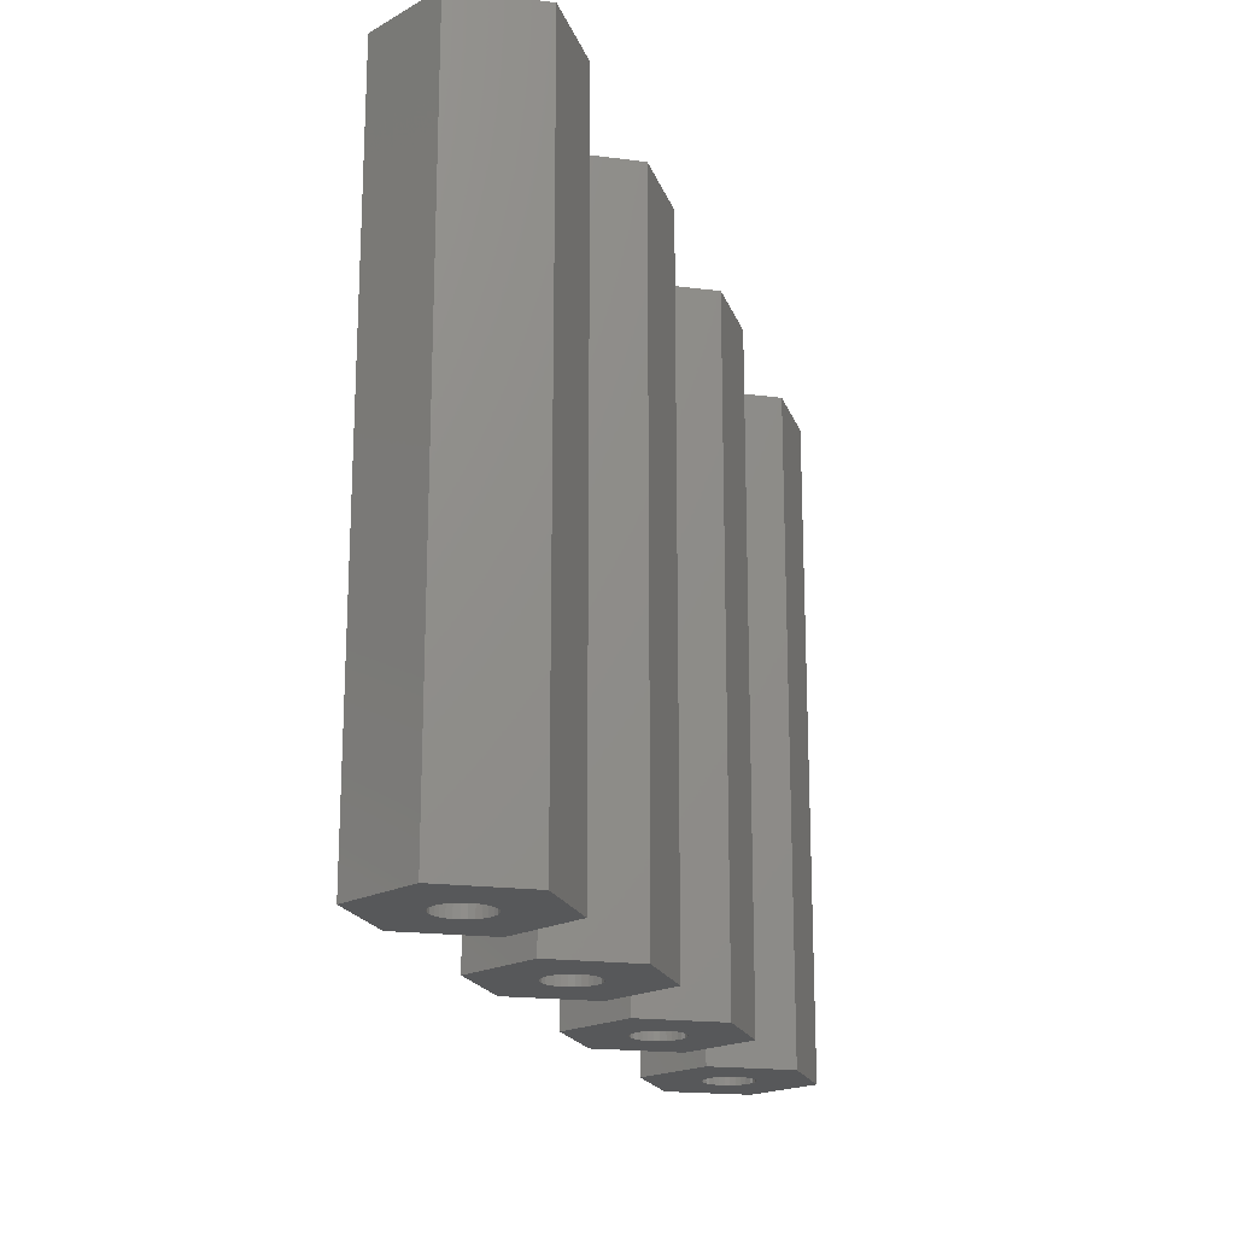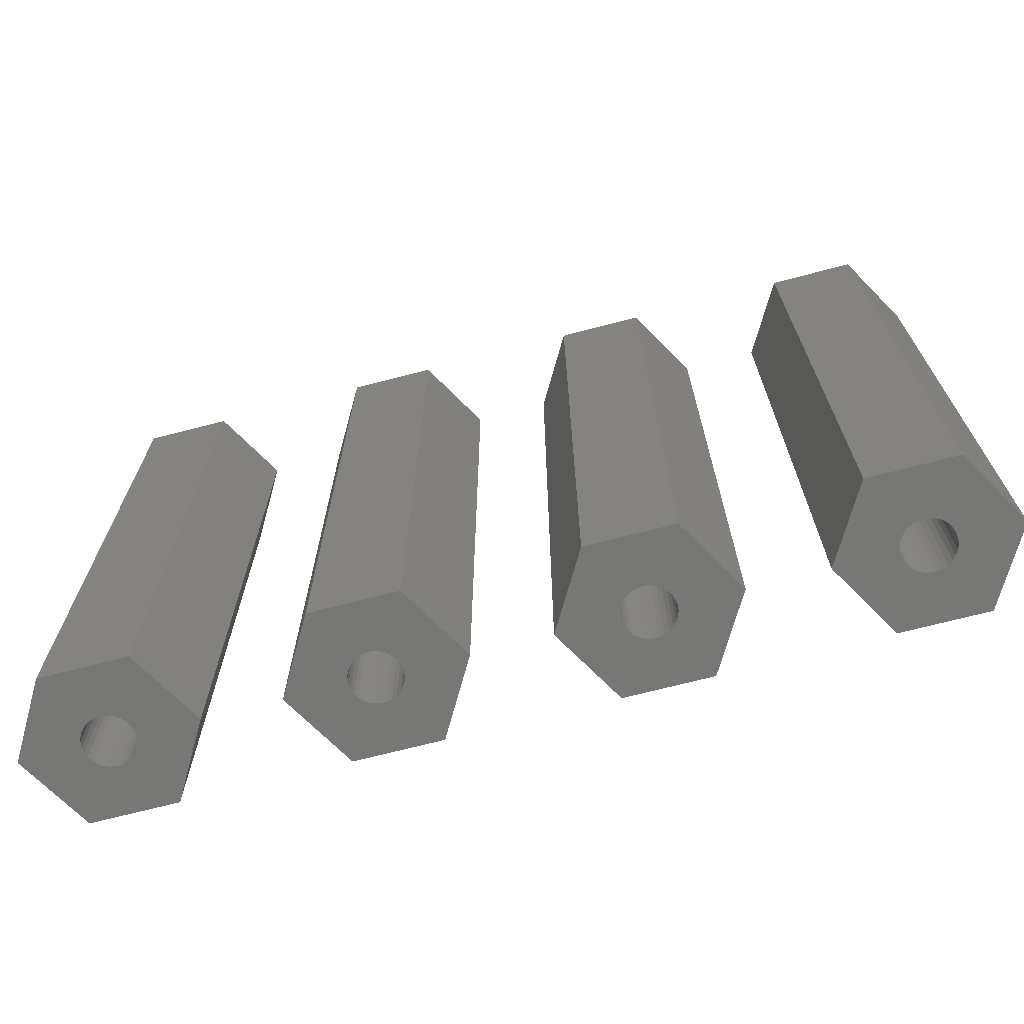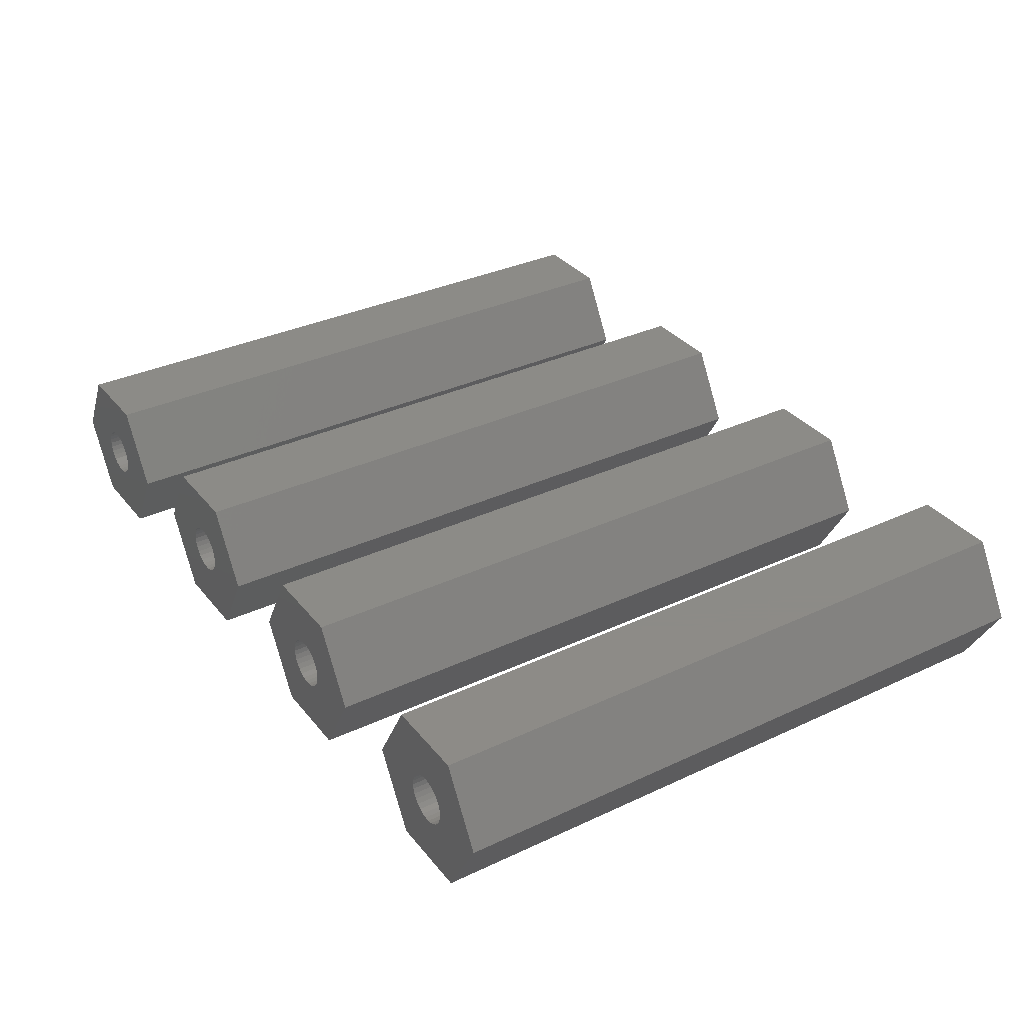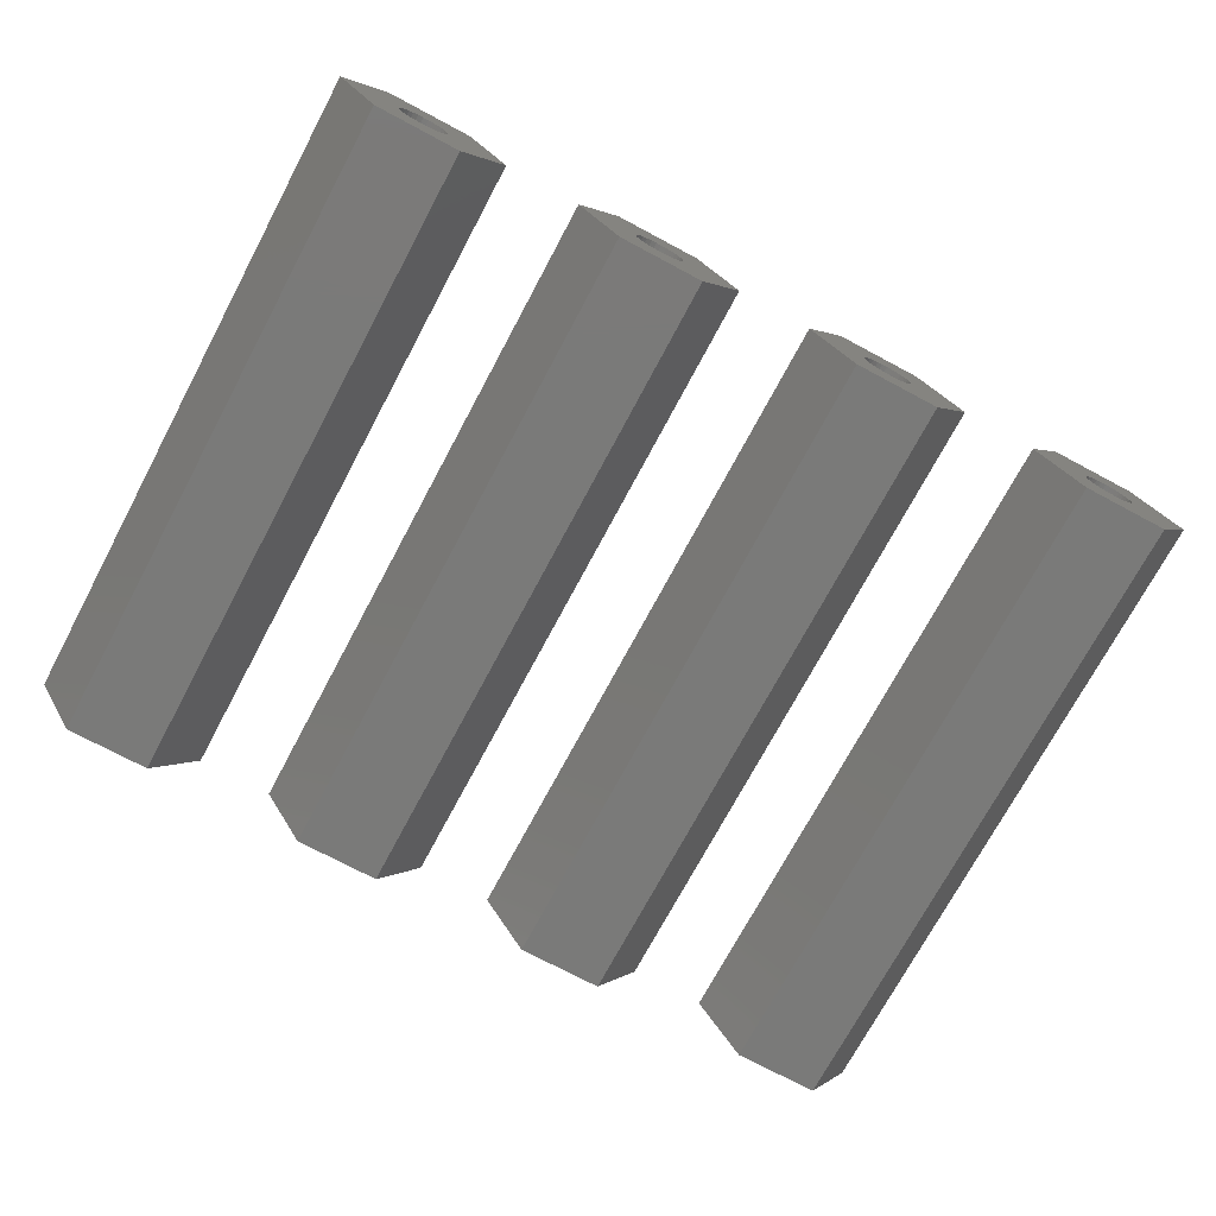
<metadata>
{"format":"stl","ext":"stl","renderer":"f3d","projection":"perspective","resolution":1024,"background":"white","views":[{"elev":-19.2,"azim":106.3,"up":"+Y"},{"elev":-69.6,"azim":14.6,"up":"+Y"},{"elev":33.7,"azim":57.4,"up":"+Z"},{"elev":-73.1,"azim":151.9,"up":"+Z"}]}
</metadata>
<code>
# stl→obj: 288 verts, 576 faces
v 1.732 -27 6
v 3.464 0 3
v 1.732 6.661e-16 6
v 3.464 -27 3
v -3.464 -27 3
v -1.732 6.661e-16 6
v -3.464 0 3
v -1.732 -27 6
v 0.1071 2.263e-16 4.019
v 0.3167 2.165e-16 3.975
v 0.5125 1.971e-16 3.888
v 0.6859 1.691e-16 3.762
v 0.8292 1.338e-16 3.602
v 0.9364 9.257e-17 3.417
v 1.003 4.732e-17 3.213
v 1.025 0 3
v 1.003 -4.732e-17 2.787
v 0.9364 -9.257e-17 2.583
v 0.8292 -1.338e-16 2.398
v 1.732 -6.661e-16 0
v 0.6859 -1.691e-16 2.238
v 0.5125 -1.971e-16 2.112
v 0.1071 -2.263e-16 1.981
v -1.732 -6.661e-16 9.537e-07
v -0.1071 -2.263e-16 1.981
v 0.3167 -2.165e-16 2.025
v -0.1071 2.263e-16 4.019
v -0.3167 2.165e-16 3.975
v -0.5125 1.971e-16 3.888
v -0.6859 1.691e-16 3.762
v -0.8292 1.338e-16 3.602
v -0.9364 9.257e-17 3.417
v -1.003 4.732e-17 3.213
v -1.025 0 3
v -1.003 -4.732e-17 2.787
v -0.9364 -9.257e-17 2.583
v -0.8292 -1.338e-16 2.398
v -0.6859 -1.691e-16 2.238
v -0.5125 -1.971e-16 2.112
v -0.3167 -2.165e-16 2.025
v -0.1071 -27 4.019
v -0.3167 -27 3.975
v -0.5125 -27 3.888
v -0.6859 -27 3.762
v -0.8292 -27 3.602
v -0.9364 -27 3.417
v -1.003 -27 3.213
v -1.025 -27 3
v -1.003 -27 2.787
v -0.9364 -27 2.583
v -0.8292 -27 2.398
v -1.732 -27 9.537e-07
v -0.6859 -27 2.238
v -0.5125 -27 2.112
v -0.1071 -27 1.981
v 0.1071 -27 1.981
v -0.3167 -27 2.025
v 0.1071 -27 4.019
v 0.3167 -27 3.975
v 0.5125 -27 3.888
v 0.6859 -27 3.762
v 0.8292 -27 3.602
v 0.9364 -27 3.417
v 1.003 -27 3.213
v 1.025 -27 3
v 1.003 -27 2.787
v 0.9364 -27 2.583
v 0.8292 -27 2.398
v 1.732 -27 5.995e-15
v 0.6859 -27 2.238
v 0.5125 -27 2.112
v 0.3167 -27 2.025
v 11.73 -27 6
v 13.46 0 3
v 11.73 6.661e-16 6
v 13.46 -27 3
v 6.536 -27 3
v 8.268 6.661e-16 6
v 6.536 0 3
v 8.268 -27 6
v 10.11 2.263e-16 4.019
v 10.32 2.165e-16 3.975
v 10.51 1.971e-16 3.888
v 10.69 1.691e-16 3.762
v 10.83 1.338e-16 3.602
v 10.94 9.257e-17 3.417
v 11 4.732e-17 3.213
v 11.03 0 3
v 11 -4.732e-17 2.787
v 10.94 -9.257e-17 2.583
v 10.83 -1.338e-16 2.398
v 11.73 -6.661e-16 0
v 10.69 -1.691e-16 2.238
v 10.51 -1.971e-16 2.112
v 10.11 -2.263e-16 1.981
v 8.268 -6.661e-16 9.537e-07
v 9.893 -2.263e-16 1.981
v 10.32 -2.165e-16 2.025
v 9.893 2.263e-16 4.019
v 9.683 2.165e-16 3.975
v 9.488 1.971e-16 3.888
v 9.314 1.691e-16 3.762
v 9.171 1.338e-16 3.602
v 9.064 9.257e-17 3.417
v 8.997 4.732e-17 3.213
v 8.975 0 3
v 8.997 -4.732e-17 2.787
v 9.064 -9.257e-17 2.583
v 9.171 -1.338e-16 2.398
v 9.314 -1.691e-16 2.238
v 9.488 -1.971e-16 2.112
v 9.683 -2.165e-16 2.025
v 9.893 -27 4.019
v 9.683 -27 3.975
v 9.488 -27 3.888
v 9.314 -27 3.762
v 9.171 -27 3.602
v 9.064 -27 3.417
v 8.997 -27 3.213
v 8.975 -27 3
v 8.997 -27 2.787
v 9.064 -27 2.583
v 9.171 -27 2.398
v 8.268 -27 9.537e-07
v 9.314 -27 2.238
v 9.488 -27 2.112
v 9.893 -27 1.981
v 10.11 -27 1.981
v 9.683 -27 2.025
v 10.11 -27 4.019
v 10.32 -27 3.975
v 10.51 -27 3.888
v 10.69 -27 3.762
v 10.83 -27 3.602
v 10.94 -27 3.417
v 11 -27 3.213
v 11.03 -27 3
v 11 -27 2.787
v 10.94 -27 2.583
v 10.83 -27 2.398
v 11.73 -27 5.995e-15
v 10.69 -27 2.238
v 10.51 -27 2.112
v 10.32 -27 2.025
v 21.73 -27 6
v 23.46 0 3
v 21.73 6.661e-16 6
v 23.46 -27 3
v 16.54 -27 3
v 18.27 6.661e-16 6
v 16.54 0 3
v 18.27 -27 6
v 20.11 2.263e-16 4.019
v 20.32 2.165e-16 3.975
v 20.51 1.971e-16 3.888
v 20.69 1.691e-16 3.762
v 20.83 1.338e-16 3.602
v 20.94 9.257e-17 3.417
v 21 4.732e-17 3.213
v 21.02 0 3
v 21 -4.732e-17 2.787
v 20.94 -9.257e-17 2.583
v 20.83 -1.338e-16 2.398
v 21.73 -6.661e-16 0
v 20.69 -1.691e-16 2.238
v 20.51 -1.971e-16 2.112
v 20.11 -2.263e-16 1.981
v 18.27 -6.661e-16 9.537e-07
v 19.89 -2.263e-16 1.981
v 20.32 -2.165e-16 2.025
v 19.89 2.263e-16 4.019
v 19.68 2.165e-16 3.975
v 19.49 1.971e-16 3.888
v 19.31 1.691e-16 3.762
v 19.17 1.338e-16 3.602
v 19.06 9.257e-17 3.417
v 19 4.732e-17 3.213
v 18.98 0 3
v 19 -4.732e-17 2.787
v 19.06 -9.257e-17 2.583
v 19.17 -1.338e-16 2.398
v 19.31 -1.691e-16 2.238
v 19.49 -1.971e-16 2.112
v 19.68 -2.165e-16 2.025
v 19.89 -27 4.019
v 19.68 -27 3.975
v 19.49 -27 3.888
v 19.31 -27 3.762
v 19.17 -27 3.602
v 19.06 -27 3.417
v 19 -27 3.213
v 18.98 -27 3
v 19 -27 2.787
v 19.06 -27 2.583
v 19.17 -27 2.398
v 18.27 -27 9.537e-07
v 19.31 -27 2.238
v 19.49 -27 2.112
v 19.89 -27 1.981
v 20.11 -27 1.981
v 19.68 -27 2.025
v 20.11 -27 4.019
v 20.32 -27 3.975
v 20.51 -27 3.888
v 20.69 -27 3.762
v 20.83 -27 3.602
v 20.94 -27 3.417
v 21 -27 3.213
v 21.02 -27 3
v 21 -27 2.787
v 20.94 -27 2.583
v 20.83 -27 2.398
v 21.73 -27 5.995e-15
v 20.69 -27 2.238
v 20.51 -27 2.112
v 20.32 -27 2.025
v 31.73 -27 6
v 33.46 0 3
v 31.73 6.661e-16 6
v 33.46 -27 3
v 26.54 -27 3
v 28.27 6.661e-16 6
v 26.54 0 3
v 28.27 -27 6
v 30.11 2.263e-16 4.019
v 30.32 2.165e-16 3.975
v 30.51 1.971e-16 3.888
v 30.69 1.691e-16 3.762
v 30.83 1.338e-16 3.602
v 30.94 9.257e-17 3.417
v 31 4.732e-17 3.213
v 31.02 0 3
v 31 -4.732e-17 2.787
v 30.94 -9.257e-17 2.583
v 30.83 -1.338e-16 2.398
v 31.73 -6.661e-16 0
v 30.69 -1.691e-16 2.238
v 30.51 -1.971e-16 2.112
v 30.11 -2.263e-16 1.981
v 28.27 -6.661e-16 9.537e-07
v 29.89 -2.263e-16 1.981
v 30.32 -2.165e-16 2.025
v 29.89 2.263e-16 4.019
v 29.68 2.165e-16 3.975
v 29.49 1.971e-16 3.888
v 29.31 1.691e-16 3.762
v 29.17 1.338e-16 3.602
v 29.06 9.257e-17 3.417
v 29 4.732e-17 3.213
v 28.98 0 3
v 29 -4.732e-17 2.787
v 29.06 -9.257e-17 2.583
v 29.17 -1.338e-16 2.398
v 29.31 -1.691e-16 2.238
v 29.49 -1.971e-16 2.112
v 29.68 -2.165e-16 2.025
v 29.89 -27 4.019
v 29.68 -27 3.975
v 29.49 -27 3.888
v 29.31 -27 3.762
v 29.17 -27 3.602
v 29.06 -27 3.417
v 29 -27 3.213
v 28.98 -27 3
v 29 -27 2.787
v 29.06 -27 2.583
v 29.17 -27 2.398
v 28.27 -27 9.537e-07
v 29.31 -27 2.238
v 29.49 -27 2.112
v 29.89 -27 1.981
v 30.11 -27 1.981
v 29.68 -27 2.025
v 30.11 -27 4.019
v 30.32 -27 3.975
v 30.51 -27 3.888
v 30.69 -27 3.762
v 30.83 -27 3.602
v 30.94 -27 3.417
v 31 -27 3.213
v 31.02 -27 3
v 31 -27 2.787
v 30.94 -27 2.583
v 30.83 -27 2.398
v 31.73 -27 5.995e-15
v 30.69 -27 2.238
v 30.51 -27 2.112
v 30.32 -27 2.025
f 1 2 3
f 2 1 4
f 5 6 7
f 6 5 8
f 6 1 3
f 1 6 8
f 3 9 6
f 3 10 9
f 3 11 10
f 3 12 11
f 3 13 12
f 3 14 13
f 2 14 3
f 14 2 15
f 2 16 15
f 2 17 16
f 2 18 17
f 2 19 18
f 20 19 2
f 19 20 21
f 21 20 22
f 23 24 25
f 20 23 26
f 22 20 26
f 23 20 24
f 27 6 9
f 28 6 27
f 29 6 28
f 30 6 29
f 31 6 30
f 32 6 31
f 7 32 33
f 7 33 34
f 32 7 6
f 35 7 34
f 36 7 35
f 37 7 36
f 24 37 38
f 24 38 39
f 24 39 40
f 37 24 7
f 24 40 25
f 8 41 1
f 8 42 41
f 8 43 42
f 8 44 43
f 8 45 44
f 8 46 45
f 5 46 8
f 46 5 47
f 5 48 47
f 5 49 48
f 5 50 49
f 5 51 50
f 52 51 5
f 51 52 53
f 53 52 54
f 55 52 56
f 57 52 55
f 54 52 57
f 58 1 41
f 59 1 58
f 60 1 59
f 61 1 60
f 62 1 61
f 63 1 62
f 4 63 64
f 4 64 65
f 63 4 1
f 66 4 65
f 67 4 66
f 68 4 67
f 69 68 70
f 69 70 71
f 69 71 72
f 69 56 52
f 56 69 72
f 68 69 4
f 4 20 2
f 20 4 69
f 52 7 24
f 7 52 5
f 52 20 69
f 20 52 24
f 65 15 16
f 15 65 64
f 47 34 33
f 34 47 48
f 41 9 58
f 9 41 27
f 25 56 23
f 56 25 55
f 60 12 61
f 12 60 11
f 59 11 60
f 11 59 10
f 44 29 43
f 29 44 30
f 42 27 41
f 27 42 28
f 67 17 18
f 17 67 66
f 63 13 14
f 13 63 62
f 64 14 15
f 14 64 63
f 62 12 13
f 12 62 61
f 58 10 59
f 10 58 9
f 45 32 31
f 32 45 46
f 44 31 30
f 31 44 45
f 46 33 32
f 33 46 47
f 43 28 42
f 28 43 29
f 66 16 17
f 16 66 65
f 23 72 26
f 72 23 56
f 68 18 19
f 18 68 67
f 38 54 39
f 54 38 53
f 50 37 36
f 37 50 51
f 51 38 37
f 38 51 53
f 48 35 34
f 35 48 49
f 22 70 21
f 70 22 71
f 26 71 22
f 71 26 72
f 40 55 25
f 55 40 57
f 49 36 35
f 36 49 50
f 70 19 21
f 19 70 68
f 39 57 40
f 57 39 54
f 73 74 75
f 74 73 76
f 77 78 79
f 78 77 80
f 78 73 75
f 73 78 80
f 75 81 78
f 75 82 81
f 75 83 82
f 75 84 83
f 75 85 84
f 75 86 85
f 74 86 75
f 86 74 87
f 74 88 87
f 74 89 88
f 74 90 89
f 74 91 90
f 92 91 74
f 91 92 93
f 93 92 94
f 95 96 97
f 92 95 98
f 94 92 98
f 95 92 96
f 99 78 81
f 100 78 99
f 101 78 100
f 102 78 101
f 103 78 102
f 104 78 103
f 79 104 105
f 79 105 106
f 104 79 78
f 107 79 106
f 108 79 107
f 109 79 108
f 96 109 110
f 96 110 111
f 96 111 112
f 109 96 79
f 96 112 97
f 80 113 73
f 80 114 113
f 80 115 114
f 80 116 115
f 80 117 116
f 80 118 117
f 77 118 80
f 118 77 119
f 77 120 119
f 77 121 120
f 77 122 121
f 77 123 122
f 124 123 77
f 123 124 125
f 125 124 126
f 127 124 128
f 129 124 127
f 126 124 129
f 130 73 113
f 131 73 130
f 132 73 131
f 133 73 132
f 134 73 133
f 135 73 134
f 76 135 136
f 76 136 137
f 135 76 73
f 138 76 137
f 139 76 138
f 140 76 139
f 141 140 142
f 141 142 143
f 141 143 144
f 141 128 124
f 128 141 144
f 140 141 76
f 76 92 74
f 92 76 141
f 124 79 96
f 79 124 77
f 124 92 141
f 92 124 96
f 137 87 88
f 87 137 136
f 119 106 105
f 106 119 120
f 113 81 130
f 81 113 99
f 97 128 95
f 128 97 127
f 132 84 133
f 84 132 83
f 131 83 132
f 83 131 82
f 116 101 115
f 101 116 102
f 114 99 113
f 99 114 100
f 139 89 90
f 89 139 138
f 135 85 86
f 85 135 134
f 136 86 87
f 86 136 135
f 134 84 85
f 84 134 133
f 130 82 131
f 82 130 81
f 117 104 103
f 104 117 118
f 116 103 102
f 103 116 117
f 118 105 104
f 105 118 119
f 115 100 114
f 100 115 101
f 138 88 89
f 88 138 137
f 95 144 98
f 144 95 128
f 140 90 91
f 90 140 139
f 110 126 111
f 126 110 125
f 122 109 108
f 109 122 123
f 123 110 109
f 110 123 125
f 120 107 106
f 107 120 121
f 94 142 93
f 142 94 143
f 98 143 94
f 143 98 144
f 112 127 97
f 127 112 129
f 121 108 107
f 108 121 122
f 142 91 93
f 91 142 140
f 111 129 112
f 129 111 126
f 145 146 147
f 146 145 148
f 149 150 151
f 150 149 152
f 150 145 147
f 145 150 152
f 147 153 150
f 147 154 153
f 147 155 154
f 147 156 155
f 147 157 156
f 147 158 157
f 146 158 147
f 158 146 159
f 146 160 159
f 146 161 160
f 146 162 161
f 146 163 162
f 164 163 146
f 163 164 165
f 165 164 166
f 167 168 169
f 164 167 170
f 166 164 170
f 167 164 168
f 171 150 153
f 172 150 171
f 173 150 172
f 174 150 173
f 175 150 174
f 176 150 175
f 151 176 177
f 151 177 178
f 176 151 150
f 179 151 178
f 180 151 179
f 181 151 180
f 168 181 182
f 168 182 183
f 168 183 184
f 181 168 151
f 168 184 169
f 152 185 145
f 152 186 185
f 152 187 186
f 152 188 187
f 152 189 188
f 152 190 189
f 149 190 152
f 190 149 191
f 149 192 191
f 149 193 192
f 149 194 193
f 149 195 194
f 196 195 149
f 195 196 197
f 197 196 198
f 199 196 200
f 201 196 199
f 198 196 201
f 202 145 185
f 203 145 202
f 204 145 203
f 205 145 204
f 206 145 205
f 207 145 206
f 148 207 208
f 148 208 209
f 207 148 145
f 210 148 209
f 211 148 210
f 212 148 211
f 213 212 214
f 213 214 215
f 213 215 216
f 213 200 196
f 200 213 216
f 212 213 148
f 148 164 146
f 164 148 213
f 196 151 168
f 151 196 149
f 196 164 213
f 164 196 168
f 209 159 160
f 159 209 208
f 191 178 177
f 178 191 192
f 185 153 202
f 153 185 171
f 169 200 167
f 200 169 199
f 204 156 205
f 156 204 155
f 203 155 204
f 155 203 154
f 188 173 187
f 173 188 174
f 186 171 185
f 171 186 172
f 211 161 162
f 161 211 210
f 207 157 158
f 157 207 206
f 208 158 159
f 158 208 207
f 206 156 157
f 156 206 205
f 202 154 203
f 154 202 153
f 189 176 175
f 176 189 190
f 188 175 174
f 175 188 189
f 190 177 176
f 177 190 191
f 187 172 186
f 172 187 173
f 210 160 161
f 160 210 209
f 167 216 170
f 216 167 200
f 212 162 163
f 162 212 211
f 182 198 183
f 198 182 197
f 194 181 180
f 181 194 195
f 195 182 181
f 182 195 197
f 192 179 178
f 179 192 193
f 166 214 165
f 214 166 215
f 170 215 166
f 215 170 216
f 184 199 169
f 199 184 201
f 193 180 179
f 180 193 194
f 214 163 165
f 163 214 212
f 183 201 184
f 201 183 198
f 217 218 219
f 218 217 220
f 221 222 223
f 222 221 224
f 222 217 219
f 217 222 224
f 219 225 222
f 219 226 225
f 219 227 226
f 219 228 227
f 219 229 228
f 219 230 229
f 218 230 219
f 230 218 231
f 218 232 231
f 218 233 232
f 218 234 233
f 218 235 234
f 236 235 218
f 235 236 237
f 237 236 238
f 239 240 241
f 236 239 242
f 238 236 242
f 239 236 240
f 243 222 225
f 244 222 243
f 245 222 244
f 246 222 245
f 247 222 246
f 248 222 247
f 223 248 249
f 223 249 250
f 248 223 222
f 251 223 250
f 252 223 251
f 253 223 252
f 240 253 254
f 240 254 255
f 240 255 256
f 253 240 223
f 240 256 241
f 224 257 217
f 224 258 257
f 224 259 258
f 224 260 259
f 224 261 260
f 224 262 261
f 221 262 224
f 262 221 263
f 221 264 263
f 221 265 264
f 221 266 265
f 221 267 266
f 268 267 221
f 267 268 269
f 269 268 270
f 271 268 272
f 273 268 271
f 270 268 273
f 274 217 257
f 275 217 274
f 276 217 275
f 277 217 276
f 278 217 277
f 279 217 278
f 220 279 280
f 220 280 281
f 279 220 217
f 282 220 281
f 283 220 282
f 284 220 283
f 285 284 286
f 285 286 287
f 285 287 288
f 285 272 268
f 272 285 288
f 284 285 220
f 220 236 218
f 236 220 285
f 268 223 240
f 223 268 221
f 268 236 285
f 236 268 240
f 281 231 232
f 231 281 280
f 263 250 249
f 250 263 264
f 257 225 274
f 225 257 243
f 241 272 239
f 272 241 271
f 276 228 277
f 228 276 227
f 275 227 276
f 227 275 226
f 260 245 259
f 245 260 246
f 258 243 257
f 243 258 244
f 283 233 234
f 233 283 282
f 279 229 230
f 229 279 278
f 280 230 231
f 230 280 279
f 278 228 229
f 228 278 277
f 274 226 275
f 226 274 225
f 261 248 247
f 248 261 262
f 260 247 246
f 247 260 261
f 262 249 248
f 249 262 263
f 259 244 258
f 244 259 245
f 282 232 233
f 232 282 281
f 239 288 242
f 288 239 272
f 284 234 235
f 234 284 283
f 254 270 255
f 270 254 269
f 266 253 252
f 253 266 267
f 267 254 253
f 254 267 269
f 264 251 250
f 251 264 265
f 238 286 237
f 286 238 287
f 242 287 238
f 287 242 288
f 256 271 241
f 271 256 273
f 265 252 251
f 252 265 266
f 286 235 237
f 235 286 284
f 255 273 256
f 273 255 270

</code>
